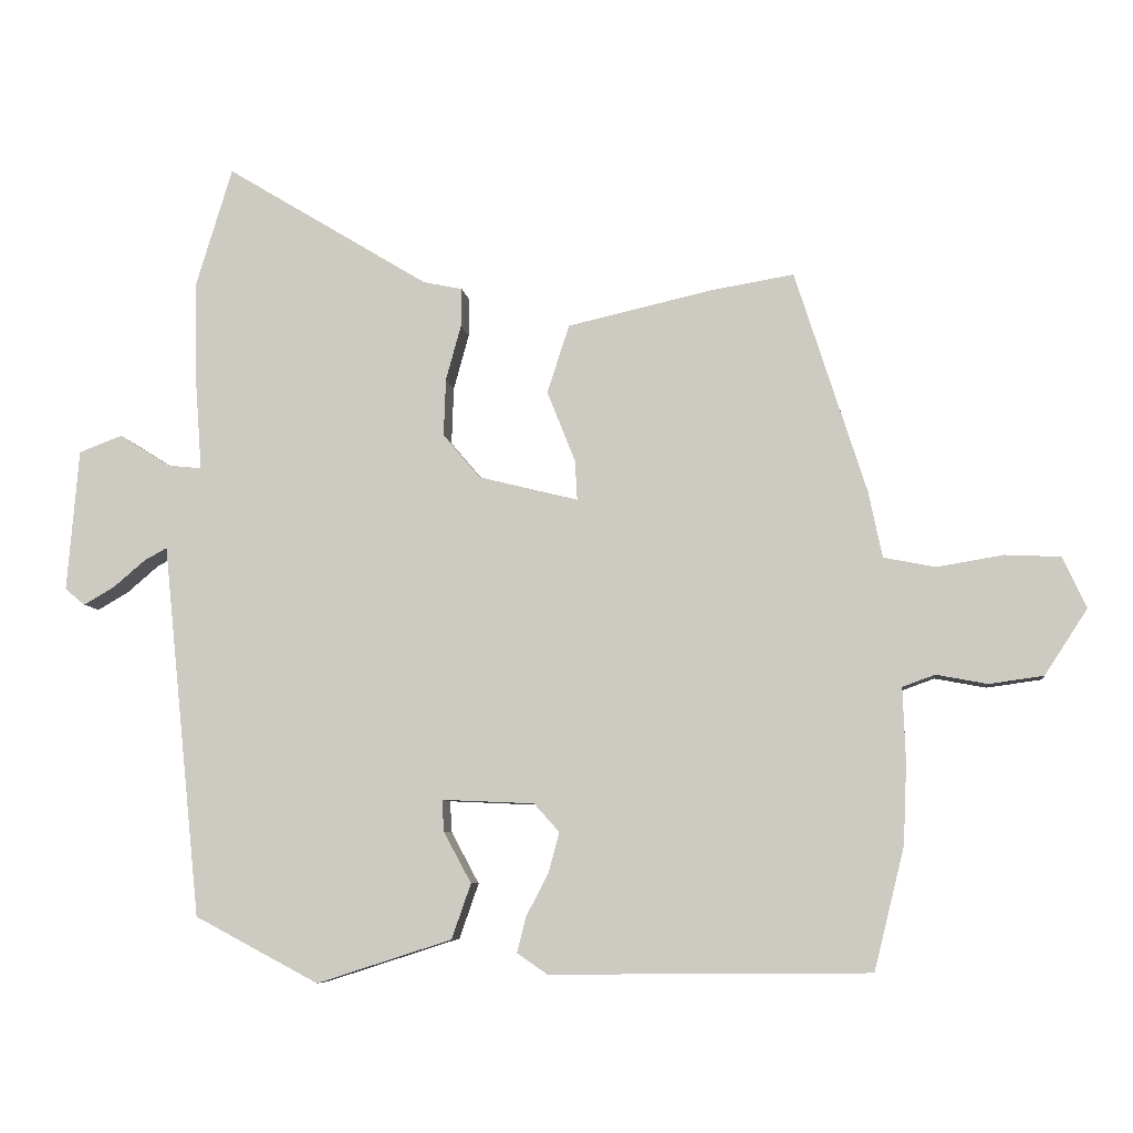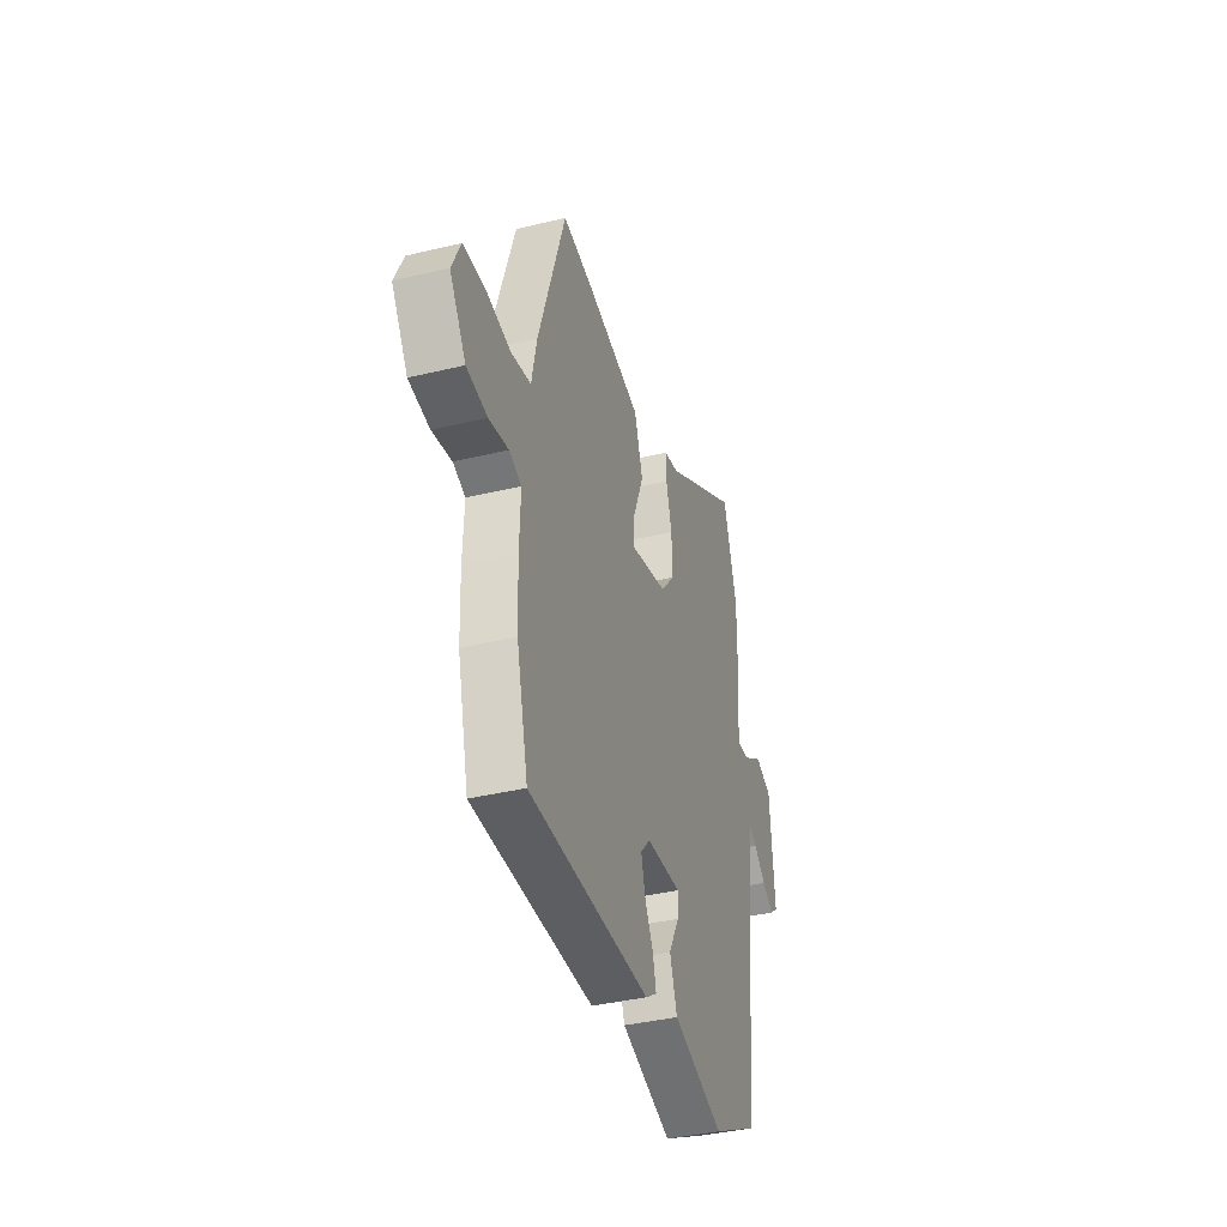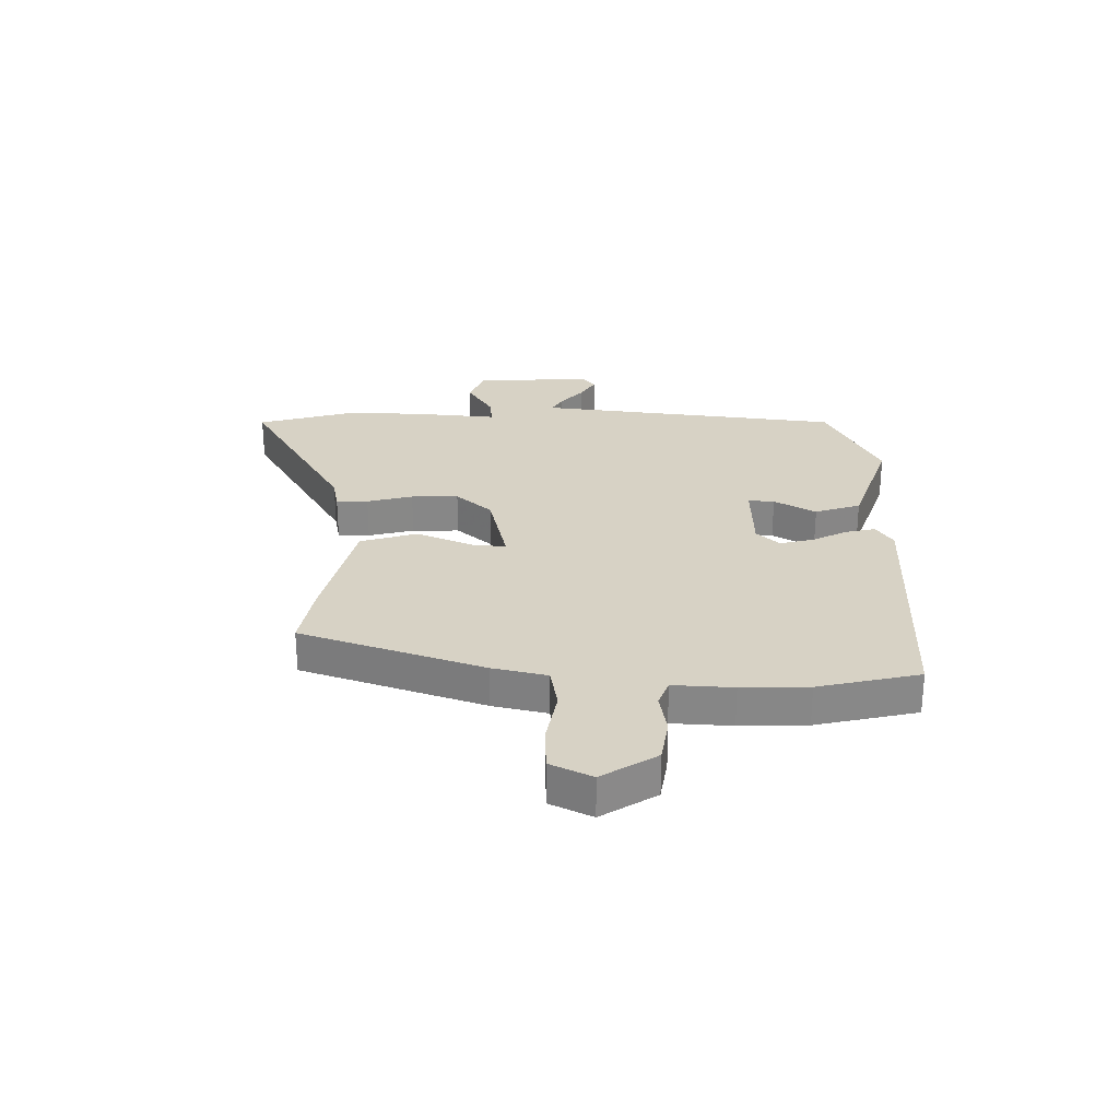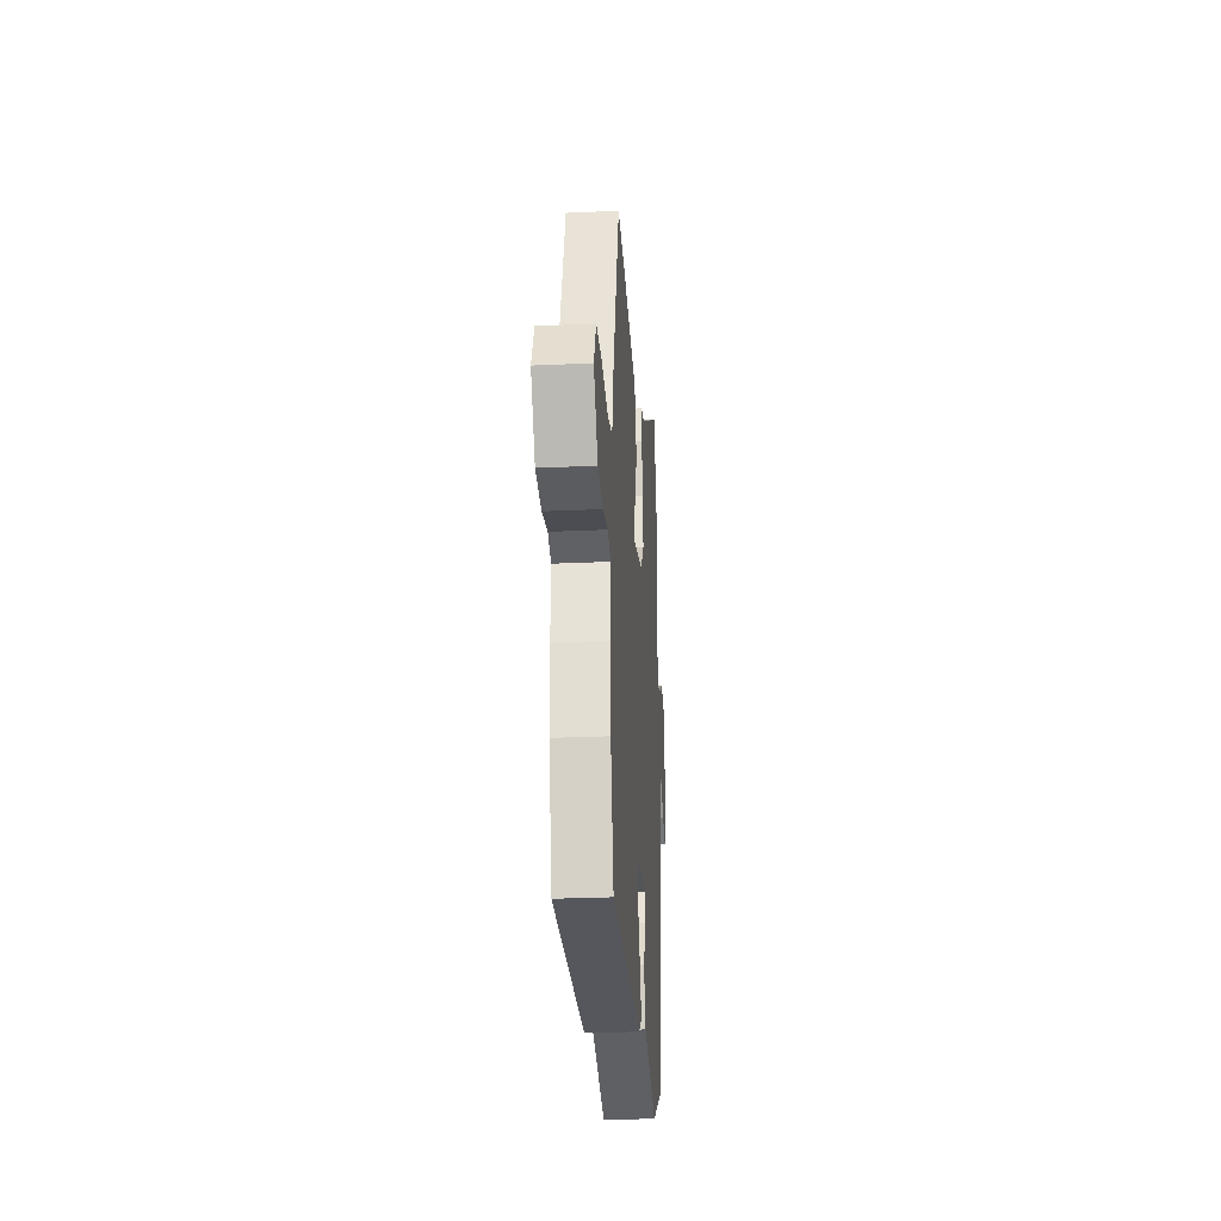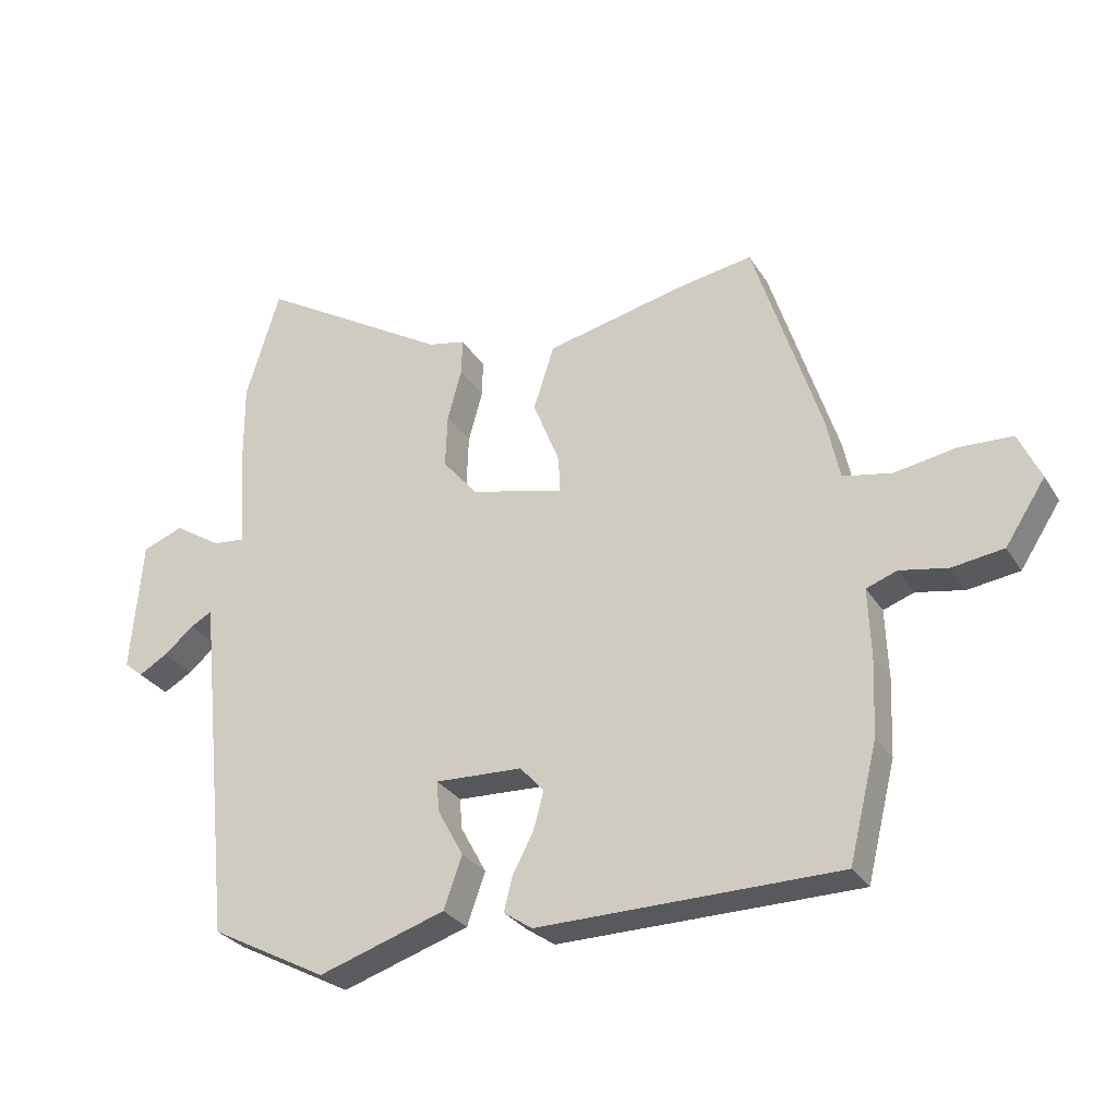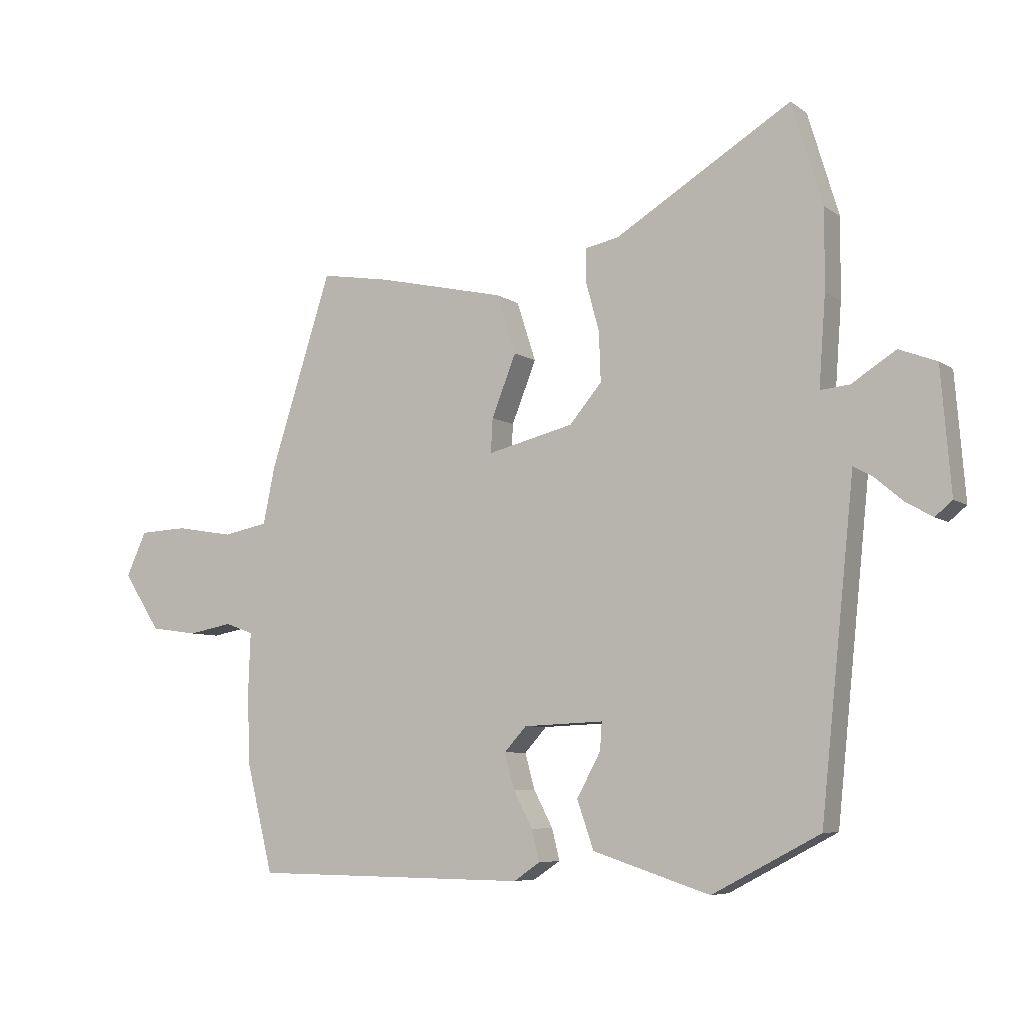
<metadata>
{"format":"obj","ext":"obj","renderer":"f3d","projection":"perspective","resolution":1024,"background":"white","views":[{"elev":-7.2,"azim":7.1,"up":"+Z"},{"elev":-38.4,"azim":107.0,"up":"+Z"},{"elev":27.5,"azim":91.7,"up":"+Y"},{"elev":-27.1,"azim":94.1,"up":"+Z"},{"elev":-29.2,"azim":26.2,"up":"+Z"},{"elev":-6.6,"azim":-151.9,"up":"+Z"}]}
</metadata>
<code>
v 0.391 0.07 0.477
v 0.494 0.07 0.155
v 0.514 0.07 0.059
v 0.589 0.07 0.044
v 0.685 0.07 0.06
v 0.766 0.07 0.056
v 0.8 0.07 -0.018
v 0.738 0.07 -0.113
v 0.659 0.07 -0.124
v 0.585 0.07 -0.11
v 0.538 0.07 -0.127
v 0.542 0.07 -0.233
v 0.537 0.07 -0.351
v 0.493 0.07 -0.529
v 0.03 0.07 -0.533
v -0.014 0.07 -0.503
v -0.001 0.07 -0.451
v 0.031 0.07 -0.39
v 0.047 0.07 -0.331
v 0.01 0.07 -0.29
v -0.124 0.07 -0.284
v -0.121 0.07 -0.33
v -0.081 0.07 -0.404
v -0.109 0.07 -0.484
v -0.305 0.07 -0.547
v -0.485 0.07 -0.452
v -0.537 0.07 0.051
v -0.541 0.07 0.09
v -0.574 0.07 0.072
v -0.62 0.07 0.033
v -0.665 0.07 0.007
v -0.694 0.07 0.031
v -0.677 0.07 0.237
v -0.614 0.07 0.261
v -0.54 0.07 0.214
v -0.491 0.07 0.209
v -0.502 0.07 0.358
v -0.503 0.07 0.491
v -0.451 0.07 0.662
v -0.156 0.07 0.482
v -0.099 0.07 0.47
v -0.1 0.07 0.414
v -0.122 0.07 0.334
v -0.125 0.07 0.251
v -0.071 0.07 0.187
v 0.073 0.07 0.151
v 0.07 0.07 0.208
v 0.029 0.07 0.311
v 0.061 0.07 0.41
v 0.275 0.07 0.458
v 0.391 0 0.477
v 0.494 0 0.155
v 0.514 0 0.059
v 0.589 0 0.044
v 0.685 0 0.06
v 0.766 0 0.056
v 0.8 0 -0.018
v 0.738 0 -0.113
v 0.659 0 -0.124
v 0.585 0 -0.11
v 0.538 0 -0.127
v 0.542 0 -0.233
v 0.537 0 -0.351
v 0.493 0 -0.529
v 0.03 0 -0.533
v -0.014 0 -0.503
v -0.001 0 -0.451
v 0.031 0 -0.39
v 0.047 0 -0.331
v 0.01 0 -0.29
v -0.124 0 -0.284
v -0.121 0 -0.33
v -0.081 0 -0.404
v -0.109 0 -0.484
v -0.305 0 -0.547
v -0.485 0 -0.452
v -0.537 0 0.051
v -0.541 0 0.09
v -0.574 0 0.072
v -0.62 0 0.033
v -0.665 0 0.007
v -0.694 0 0.031
v -0.677 0 0.237
v -0.614 0 0.261
v -0.54 0 0.214
v -0.491 0 0.209
v -0.502 0 0.358
v -0.503 0 0.491
v -0.451 0 0.662
v -0.156 0 0.482
v -0.099 0 0.47
v -0.1 0 0.414
v -0.122 0 0.334
v -0.125 0 0.251
v -0.071 0 0.187
v 0.073 0 0.151
v 0.07 0 0.208
v 0.029 0 0.311
v 0.061 0 0.41
v 0.275 0 0.458
f 47 48 49 50
f 46 47 50 1
f 40 41 42 43
f 40 43 44
f 39 40 44
f 36 37 38 39
f 36 39 44
f 32 33 34 35
f 32 35 36
f 29 30 31 32
f 28 29 32 36
f 22 23 24 25
f 21 22 25 26
f 15 16 17 18
f 15 18 19
f 14 15 19
f 11 12 13 14
f 11 14 19 20
f 7 8 9 10
f 4 5 6 7
f 3 4 7 10
f 46 1 2 3
f 46 3 10 11
f 28 36 44 45
f 21 26 27 28
f 21 28 45 46
f 11 20 21 46
f 100 99 98 97
f 51 100 97 96
f 93 92 91 90
f 94 93 90
f 94 90 89
f 89 88 87 86
f 94 89 86
f 85 84 83 82
f 86 85 82
f 82 81 80 79
f 86 82 79 78
f 75 74 73 72
f 76 75 72 71
f 68 67 66 65
f 69 68 65
f 69 65 64
f 64 63 62 61
f 70 69 64 61
f 60 59 58 57
f 57 56 55 54
f 60 57 54 53
f 53 52 51 96
f 61 60 53 96
f 95 94 86 78
f 78 77 76 71
f 96 95 78 71
f 96 71 70 61
f 1 51 52 2
f 2 52 53 3
f 3 53 54 4
f 4 54 55 5
f 5 55 56 6
f 6 56 57 7
f 7 57 58 8
f 8 58 59 9
f 9 59 60 10
f 10 60 61 11
f 11 61 62 12
f 12 62 63 13
f 13 63 64 14
f 14 64 65 15
f 15 65 66 16
f 16 66 67 17
f 17 67 68 18
f 18 68 69 19
f 19 69 70 20
f 20 70 71 21
f 21 71 72 22
f 22 72 73 23
f 23 73 74 24
f 24 74 75 25
f 25 75 76 26
f 26 76 77 27
f 27 77 78 28
f 28 78 79 29
f 29 79 80 30
f 30 80 81 31
f 31 81 82 32
f 32 82 83 33
f 33 83 84 34
f 34 84 85 35
f 35 85 86 36
f 36 86 87 37
f 37 87 88 38
f 38 88 89 39
f 39 89 90 40
f 40 90 91 41
f 41 91 92 42
f 42 92 93 43
f 43 93 94 44
f 44 94 95 45
f 45 95 96 46
f 46 96 97 47
f 47 97 98 48
f 48 98 99 49
f 49 99 100 50
f 50 100 51 1

</code>
